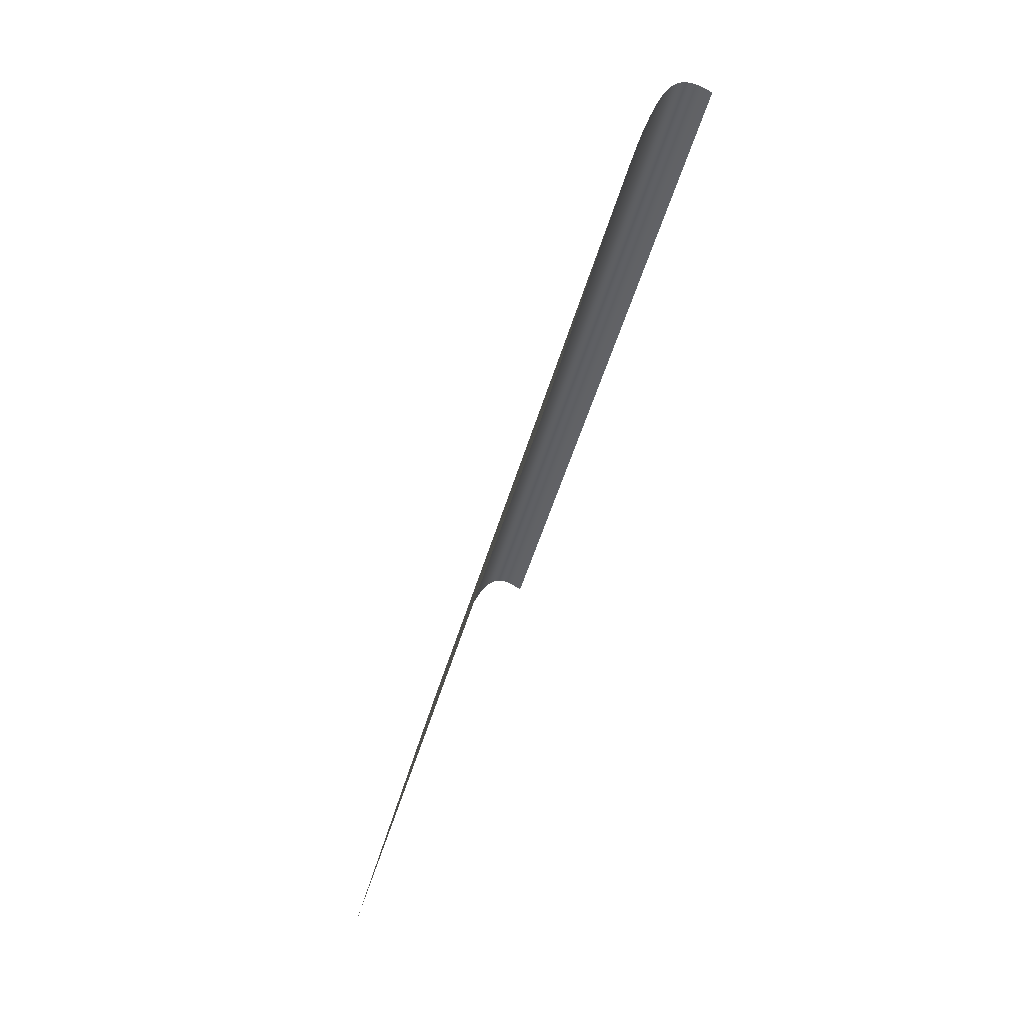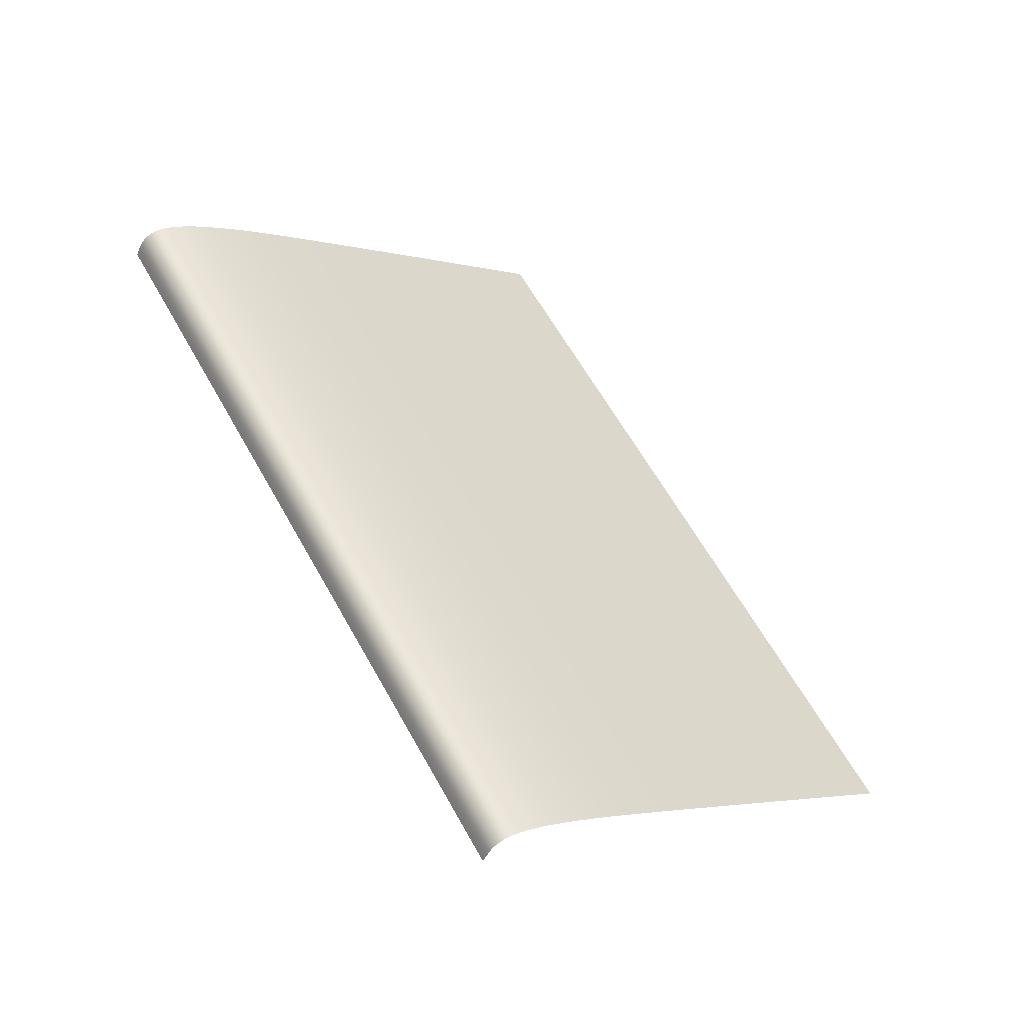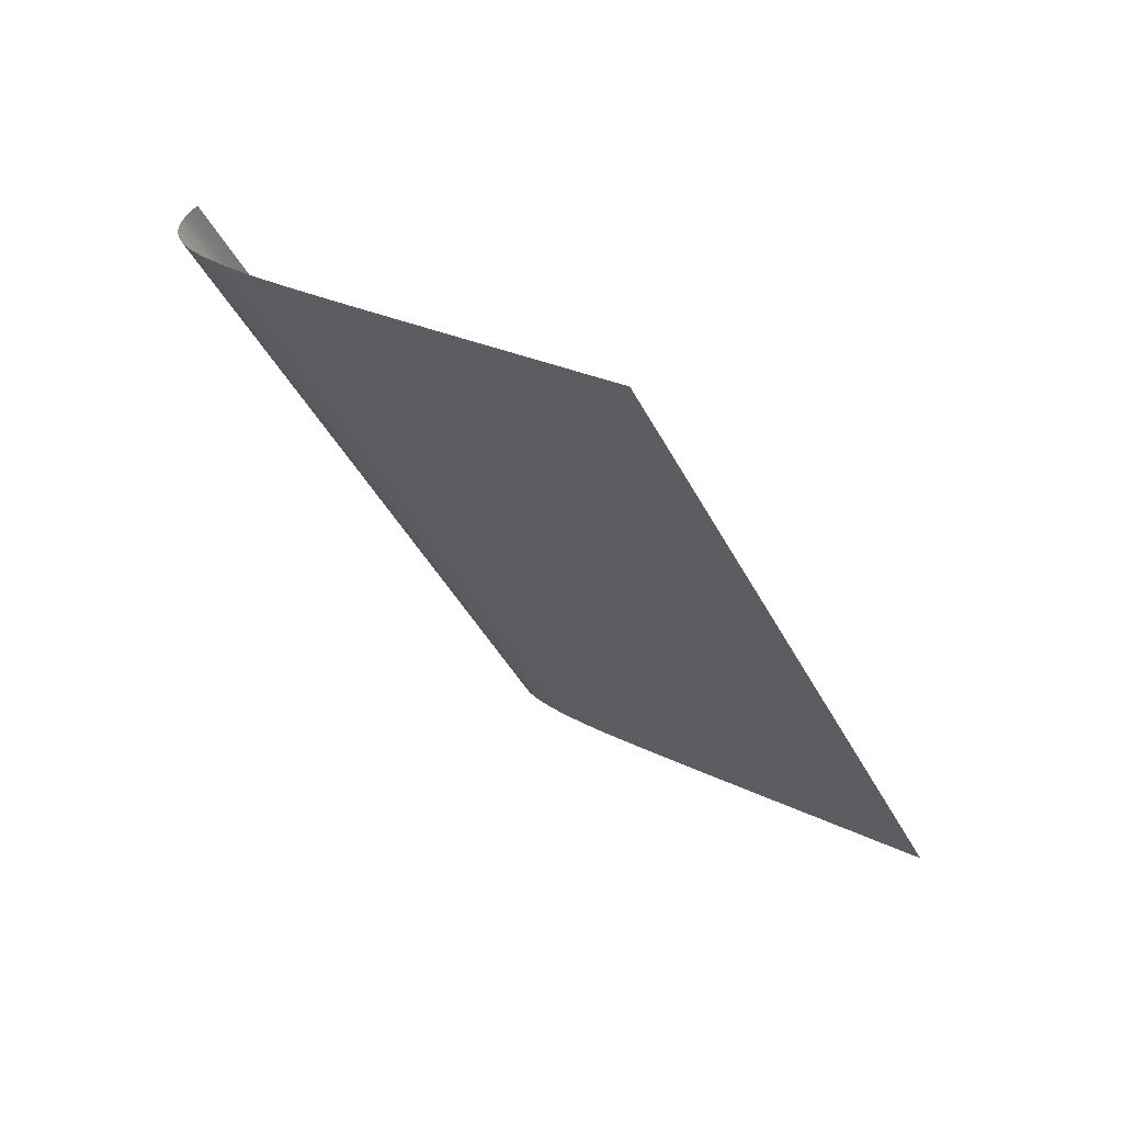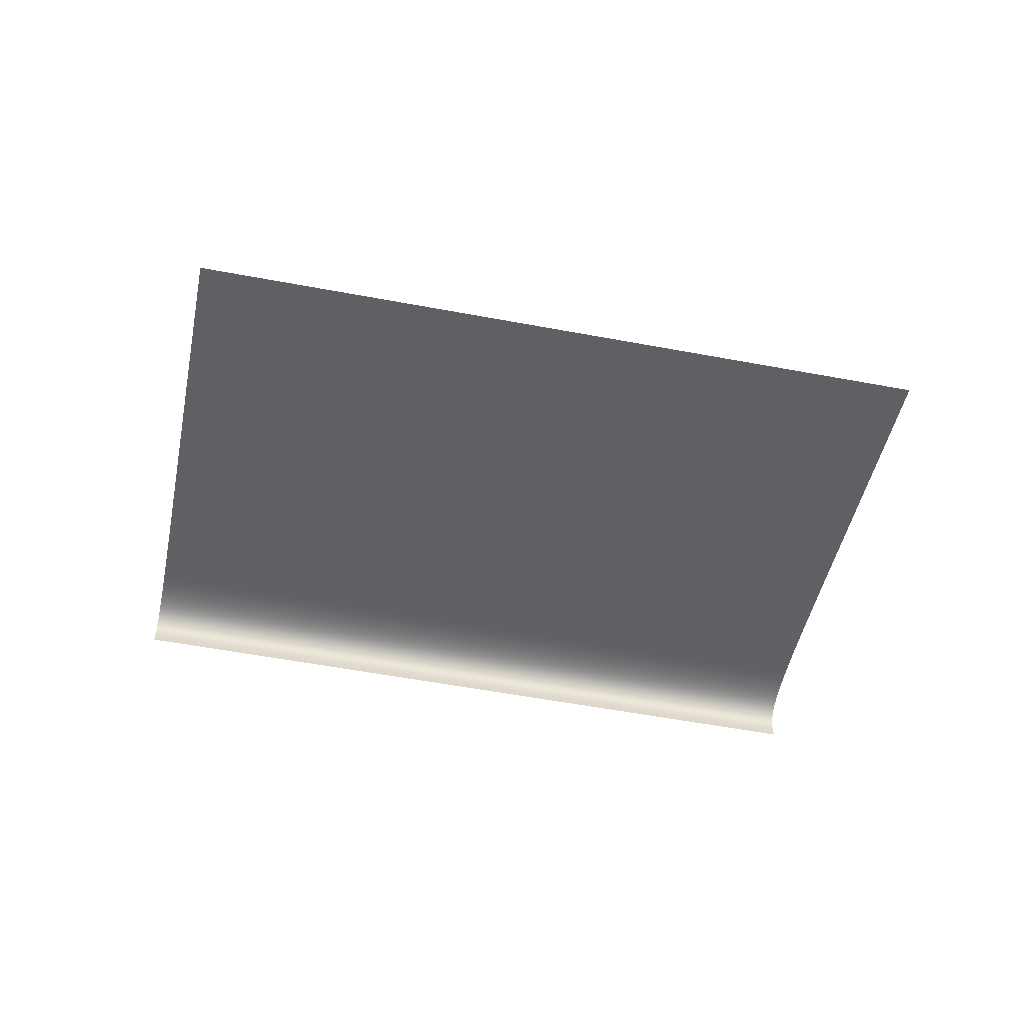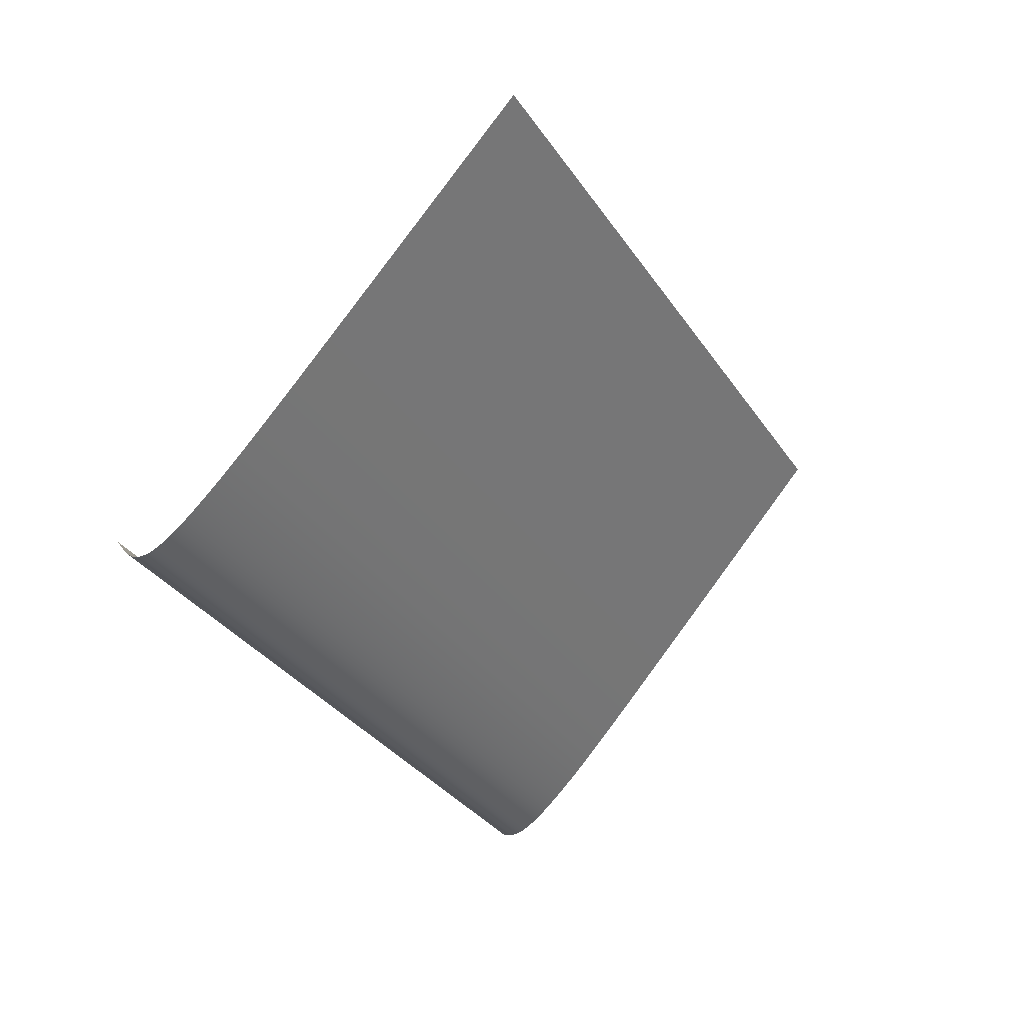
<metadata>
{"format":"obj","ext":"obj","renderer":"f3d","projection":"perspective","resolution":1024,"background":"white","views":[{"elev":74.8,"azim":-61.7,"up":"+Z"},{"elev":-46.8,"azim":154.8,"up":"+Z"},{"elev":74.9,"azim":-138.7,"up":"+Z"},{"elev":-55.3,"azim":-69.9,"up":"+Y"},{"elev":42.8,"azim":146.2,"up":"+Z"}]}
</metadata>
<code>
v -0.3652 1.022 0.7598
v -0.3648 1.021 0.7596
v -0.4034 1.021 0.6962
v -0.4037 1.022 0.6964
v -0.4419 1.021 0.6328
v -0.4423 1.022 0.633
v -0.3646 1.02 0.7594
v -0.4032 1.02 0.6961
v -0.4417 1.02 0.6327
v -0.4041 1.023 0.6966
v -0.3656 1.023 0.76
v -0.4046 1.024 0.6969
v -0.366 1.024 0.7603
v -0.4426 1.023 0.6332
v -0.4431 1.024 0.6335
v -0.327 1.023 0.8234
v -0.3266 1.022 0.8231
v -0.2885 1.023 0.8868
v -0.2881 1.022 0.8865
v -0.3275 1.024 0.8237
v -0.2889 1.024 0.887
v -0.3263 1.021 0.8229
v -0.3261 1.02 0.8228
v -0.2878 1.021 0.8863
v -0.2875 1.02 0.8862
v -0.3646 1.017 0.7594
v -0.3646 1.015 0.7594
v -0.4032 1.015 0.696
v -0.4031 1.017 0.696
v -0.4417 1.015 0.6327
v -0.4416 1.017 0.6326
v -0.3647 1.013 0.7595
v -0.4033 1.013 0.6961
v -0.4418 1.013 0.6327
v -0.4031 1.018 0.696
v -0.3646 1.018 0.7594
v -0.4416 1.018 0.6326
v -0.326 1.018 0.8228
v -0.326 1.017 0.8228
v -0.2875 1.018 0.8862
v -0.2875 1.017 0.8862
v -0.3261 1.015 0.8228
v -0.3262 1.013 0.8229
v -0.2875 1.015 0.8862
v -0.2876 1.013 0.8863
v -0.3879 1.027 0.7736
v -0.3844 1.028 0.7714
v -0.4229 1.028 0.708
v -0.4265 1.027 0.7102
v -0.4614 1.028 0.6447
v -0.465 1.027 0.6468
v -0.3812 1.028 0.7695
v -0.4198 1.028 0.7061
v -0.4583 1.028 0.6427
v -0.4305 1.027 0.7127
v -0.392 1.027 0.7761
v -0.4351 1.026 0.7155
v -0.3965 1.026 0.7788
v -0.4691 1.027 0.6493
v -0.4736 1.026 0.6521
v -0.3534 1.027 0.8395
v -0.3494 1.027 0.837
v -0.3149 1.027 0.9028
v -0.3108 1.027 0.9004
v -0.358 1.026 0.8422
v -0.3194 1.026 0.9056
v -0.3458 1.028 0.8348
v -0.3427 1.028 0.8329
v -0.3073 1.028 0.8982
v -0.3041 1.028 0.8963
v -0.3761 1.028 0.7664
v -0.3742 1.028 0.7652
v -0.4127 1.028 0.7018
v -0.4147 1.028 0.703
v -0.4512 1.028 0.6385
v -0.4532 1.028 0.6397
v -0.3725 1.028 0.7642
v -0.411 1.028 0.7008
v -0.4496 1.028 0.6374
v -0.417 1.028 0.7045
v -0.3785 1.028 0.7679
v -0.4556 1.028 0.6411
v -0.3399 1.028 0.8312
v -0.3376 1.028 0.8298
v -0.3014 1.028 0.8946
v -0.2991 1.028 0.8932
v -0.3356 1.028 0.8286
v -0.3339 1.028 0.8276
v -0.2971 1.028 0.892
v -0.2954 1.028 0.891
v -0.4087 1.024 0.7862
v -0.4016 1.026 0.7819
v -0.4402 1.026 0.7185
v -0.4472 1.024 0.7228
v -0.4787 1.026 0.6552
v -0.4858 1.024 0.6594
v -0.4577 1.022 0.7292
v -0.4191 1.022 0.7926
v -0.473 1.019 0.7385
v -0.4344 1.019 0.8019
v -0.4962 1.022 0.6658
v -0.5115 1.019 0.6751
v -0.3806 1.022 0.8559
v -0.3701 1.024 0.8496
v -0.342 1.022 0.9193
v -0.3316 1.024 0.913
v -0.3959 1.019 0.8653
v -0.3573 1.019 0.9286
v -0.3631 1.026 0.8453
v -0.3245 1.026 0.9087
v -0.4823 1.008 0.831
v -0.456 1.014 0.815
v -0.4946 1.014 0.7516
v -0.5209 1.008 0.7676
v -0.5331 1.014 0.6882
v -0.5594 1.008 0.7042
v -0.5503 1.001 0.7855
v -0.5118 1.001 0.8489
v -0.5814 0.9942 0.8044
v -0.5428 0.9942 0.8678
v -0.5889 1.001 0.7222
v -0.6199 0.9942 0.741
v -0.4733 1.001 0.9123
v -0.4438 1.008 0.8944
v -0.4347 1.001 0.9757
v -0.4052 1.008 0.9578
v -0.5043 0.9942 0.9312
v -0.4657 0.9942 0.9946
v -0.4175 1.014 0.8784
v -0.3789 1.014 0.9418
v -0.37 1.027 0.7627
v -0.3691 1.026 0.7622
v -0.4077 1.026 0.6988
v -0.4086 1.027 0.6993
v -0.4462 1.026 0.6354
v -0.4471 1.027 0.6359
v -0.3683 1.026 0.7617
v -0.4069 1.026 0.6983
v -0.4454 1.026 0.6349
v -0.4097 1.027 0.7
v -0.3711 1.027 0.7634
v -0.4482 1.027 0.6366
v -0.3326 1.027 0.8268
v -0.3315 1.027 0.8261
v -0.294 1.027 0.8902
v -0.2929 1.027 0.8895
v -0.3306 1.026 0.8255
v -0.3298 1.026 0.8251
v -0.292 1.026 0.8889
v -0.2912 1.026 0.8885
v -0.3671 1.025 0.7609
v -0.3665 1.024 0.7606
v -0.4051 1.024 0.6972
v -0.4056 1.025 0.6975
v -0.4436 1.024 0.6338
v -0.4441 1.025 0.6341
v -0.4062 1.026 0.6979
v -0.3677 1.026 0.7613
v -0.4447 1.026 0.6345
v -0.3291 1.026 0.8247
v -0.3285 1.025 0.8243
v -0.2906 1.026 0.888
v -0.29 1.025 0.8877
v -0.328 1.024 0.824
v -0.2894 1.024 0.8873
f 1 2 3
f 1 3 4
f 4 3 5
f 4 5 6
f 2 7 8
f 2 8 3
f 3 8 9
f 3 9 5
f 1 4 10
f 1 10 11
f 11 10 12
f 11 12 13
f 4 6 14
f 4 14 10
f 10 14 15
f 10 15 12
f 1 11 16
f 1 16 17
f 17 16 18
f 17 18 19
f 11 13 20
f 11 20 16
f 16 20 21
f 16 21 18
f 1 17 22
f 1 22 2
f 2 22 23
f 2 23 7
f 17 19 24
f 17 24 22
f 22 24 25
f 22 25 23
f 26 27 28
f 26 28 29
f 29 28 30
f 29 30 31
f 27 32 33
f 27 33 28
f 28 33 34
f 28 34 30
f 26 29 35
f 26 35 36
f 36 35 8
f 36 8 7
f 29 31 37
f 29 37 35
f 35 37 9
f 35 9 8
f 26 36 38
f 26 38 39
f 39 38 40
f 39 40 41
f 36 7 23
f 36 23 38
f 38 23 25
f 38 25 40
f 26 39 42
f 26 42 27
f 27 42 43
f 27 43 32
f 39 41 44
f 39 44 42
f 42 44 45
f 42 45 43
f 46 47 48
f 46 48 49
f 49 48 50
f 49 50 51
f 47 52 53
f 47 53 48
f 48 53 54
f 48 54 50
f 46 49 55
f 46 55 56
f 56 55 57
f 56 57 58
f 49 51 59
f 49 59 55
f 55 59 60
f 55 60 57
f 46 56 61
f 46 61 62
f 62 61 63
f 62 63 64
f 56 58 65
f 56 65 61
f 61 65 66
f 61 66 63
f 46 62 67
f 46 67 47
f 47 67 68
f 47 68 52
f 62 64 69
f 62 69 67
f 67 69 70
f 67 70 68
f 71 72 73
f 71 73 74
f 74 73 75
f 74 75 76
f 72 77 78
f 72 78 73
f 73 78 79
f 73 79 75
f 71 74 80
f 71 80 81
f 81 80 53
f 81 53 52
f 74 76 82
f 74 82 80
f 80 82 54
f 80 54 53
f 71 81 83
f 71 83 84
f 84 83 85
f 84 85 86
f 81 52 68
f 81 68 83
f 83 68 70
f 83 70 85
f 71 84 87
f 71 87 72
f 72 87 88
f 72 88 77
f 84 86 89
f 84 89 87
f 87 89 90
f 87 90 88
f 91 92 93
f 91 93 94
f 94 93 95
f 94 95 96
f 92 58 57
f 92 57 93
f 93 57 60
f 93 60 95
f 91 94 97
f 91 97 98
f 98 97 99
f 98 99 100
f 94 96 101
f 94 101 97
f 97 101 102
f 97 102 99
f 91 98 103
f 91 103 104
f 104 103 105
f 104 105 106
f 98 100 107
f 98 107 103
f 103 107 108
f 103 108 105
f 91 104 109
f 91 109 92
f 92 109 65
f 92 65 58
f 104 106 110
f 104 110 109
f 109 110 66
f 109 66 65
f 111 112 113
f 111 113 114
f 114 113 115
f 114 115 116
f 112 100 99
f 112 99 113
f 113 99 102
f 113 102 115
f 111 114 117
f 111 117 118
f 118 117 119
f 118 119 120
f 114 116 121
f 114 121 117
f 117 121 122
f 117 122 119
f 111 118 123
f 111 123 124
f 124 123 125
f 124 125 126
f 118 120 127
f 118 127 123
f 123 127 128
f 123 128 125
f 111 124 129
f 111 129 112
f 112 129 107
f 112 107 100
f 124 126 130
f 124 130 129
f 129 130 108
f 129 108 107
f 131 132 133
f 131 133 134
f 134 133 135
f 134 135 136
f 132 137 138
f 132 138 133
f 133 138 139
f 133 139 135
f 131 134 140
f 131 140 141
f 141 140 78
f 141 78 77
f 134 136 142
f 134 142 140
f 140 142 79
f 140 79 78
f 131 141 143
f 131 143 144
f 144 143 145
f 144 145 146
f 141 77 88
f 141 88 143
f 143 88 90
f 143 90 145
f 131 144 147
f 131 147 132
f 132 147 148
f 132 148 137
f 144 146 149
f 144 149 147
f 147 149 150
f 147 150 148
f 151 152 153
f 151 153 154
f 154 153 155
f 154 155 156
f 152 13 12
f 152 12 153
f 153 12 15
f 153 15 155
f 151 154 157
f 151 157 158
f 158 157 138
f 158 138 137
f 154 156 159
f 154 159 157
f 157 159 139
f 157 139 138
f 151 158 160
f 151 160 161
f 161 160 162
f 161 162 163
f 158 137 148
f 158 148 160
f 160 148 150
f 160 150 162
f 151 161 164
f 151 164 152
f 152 164 20
f 152 20 13
f 161 163 165
f 161 165 164
f 164 165 21
f 164 21 20

</code>
